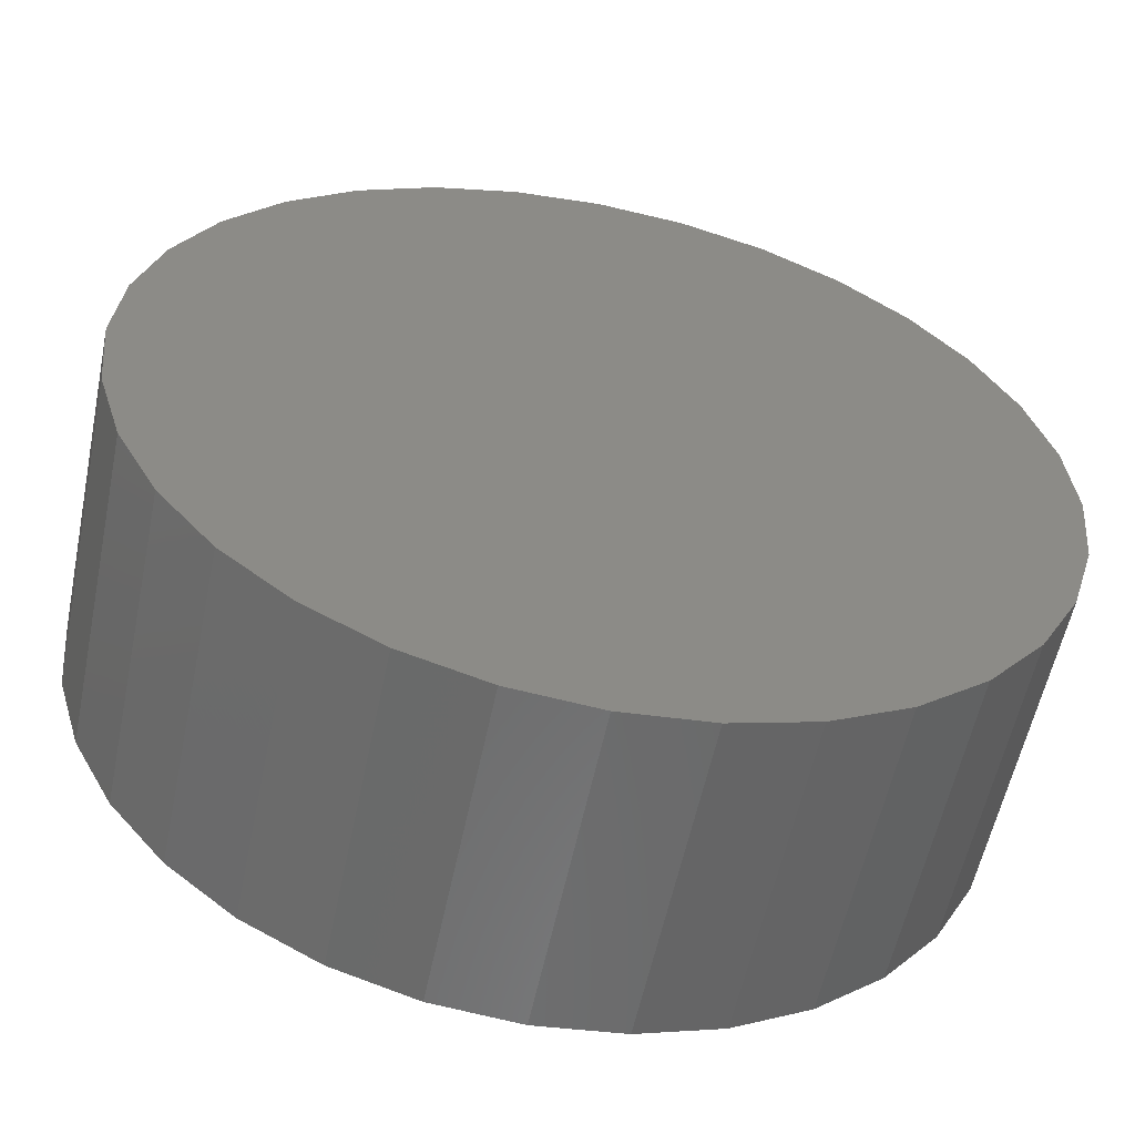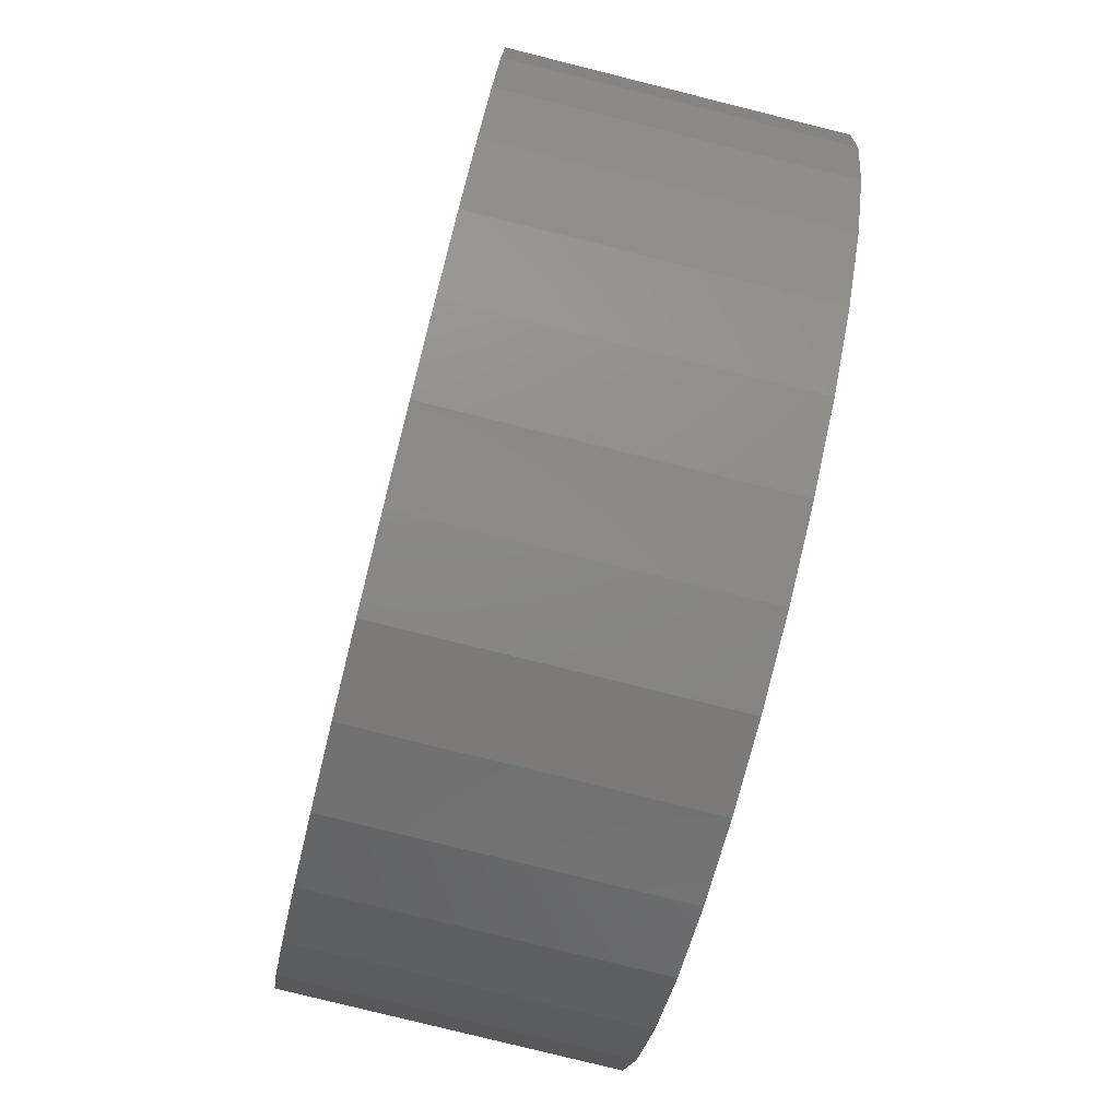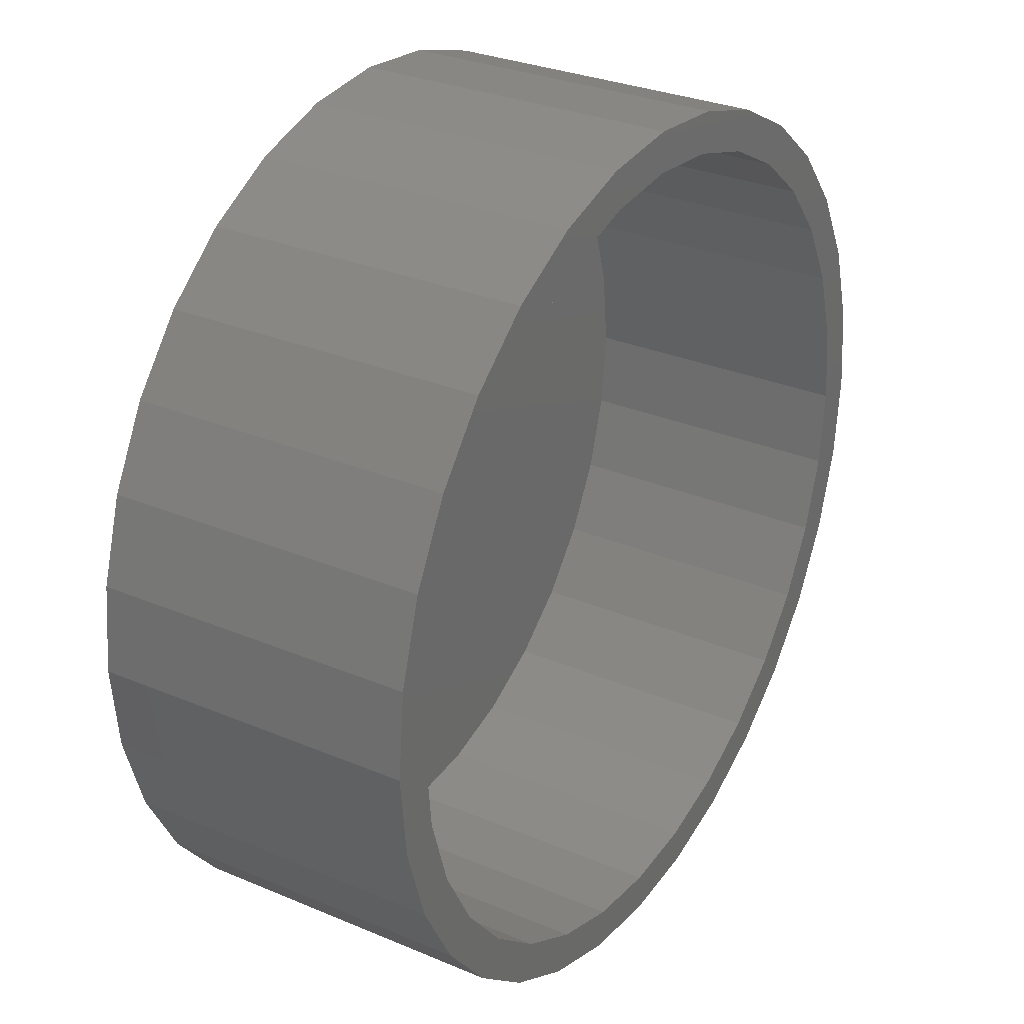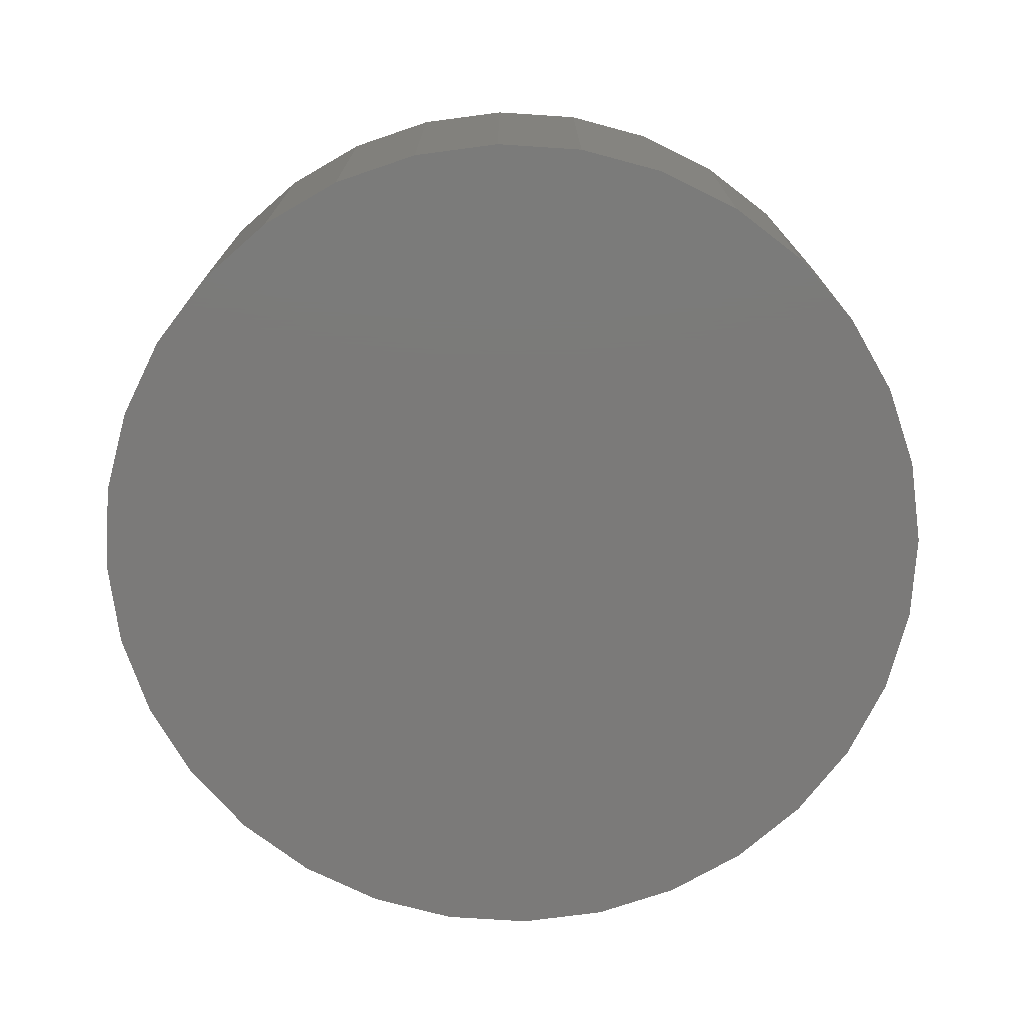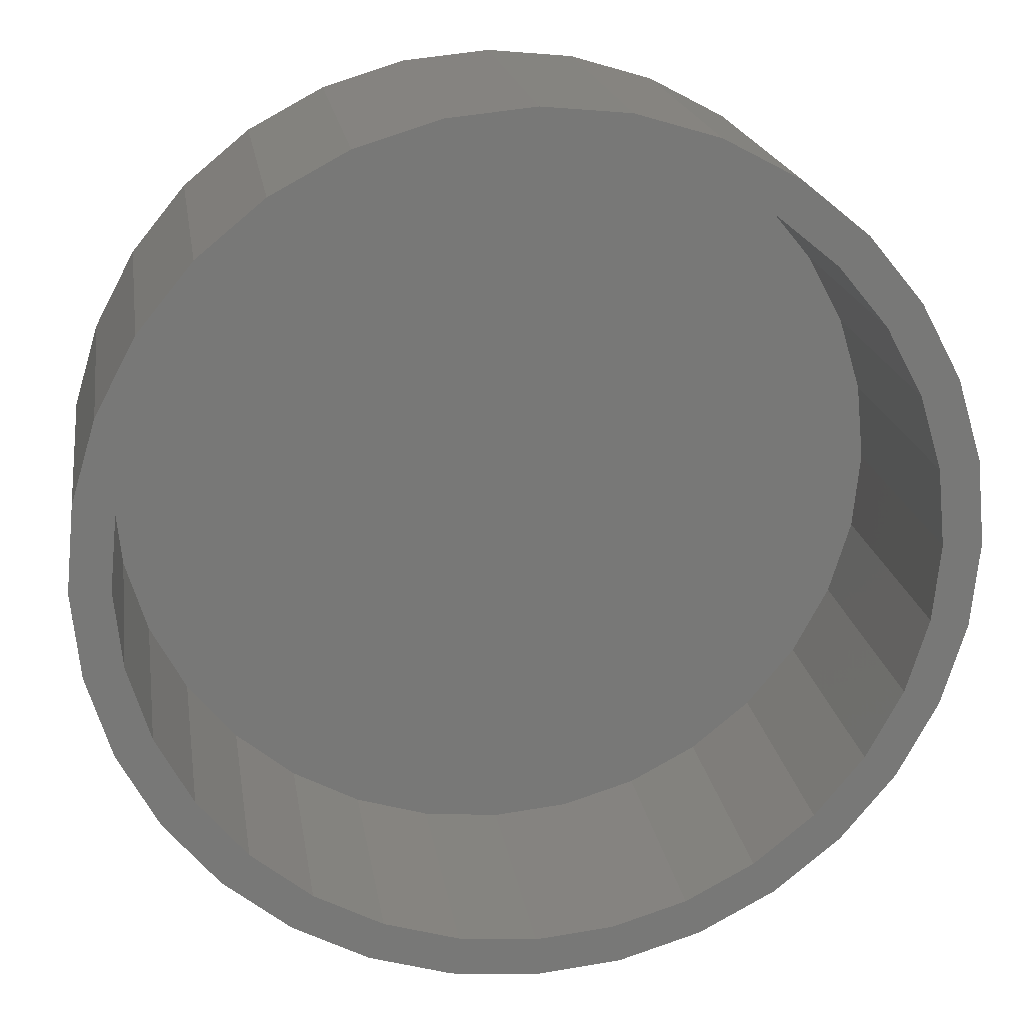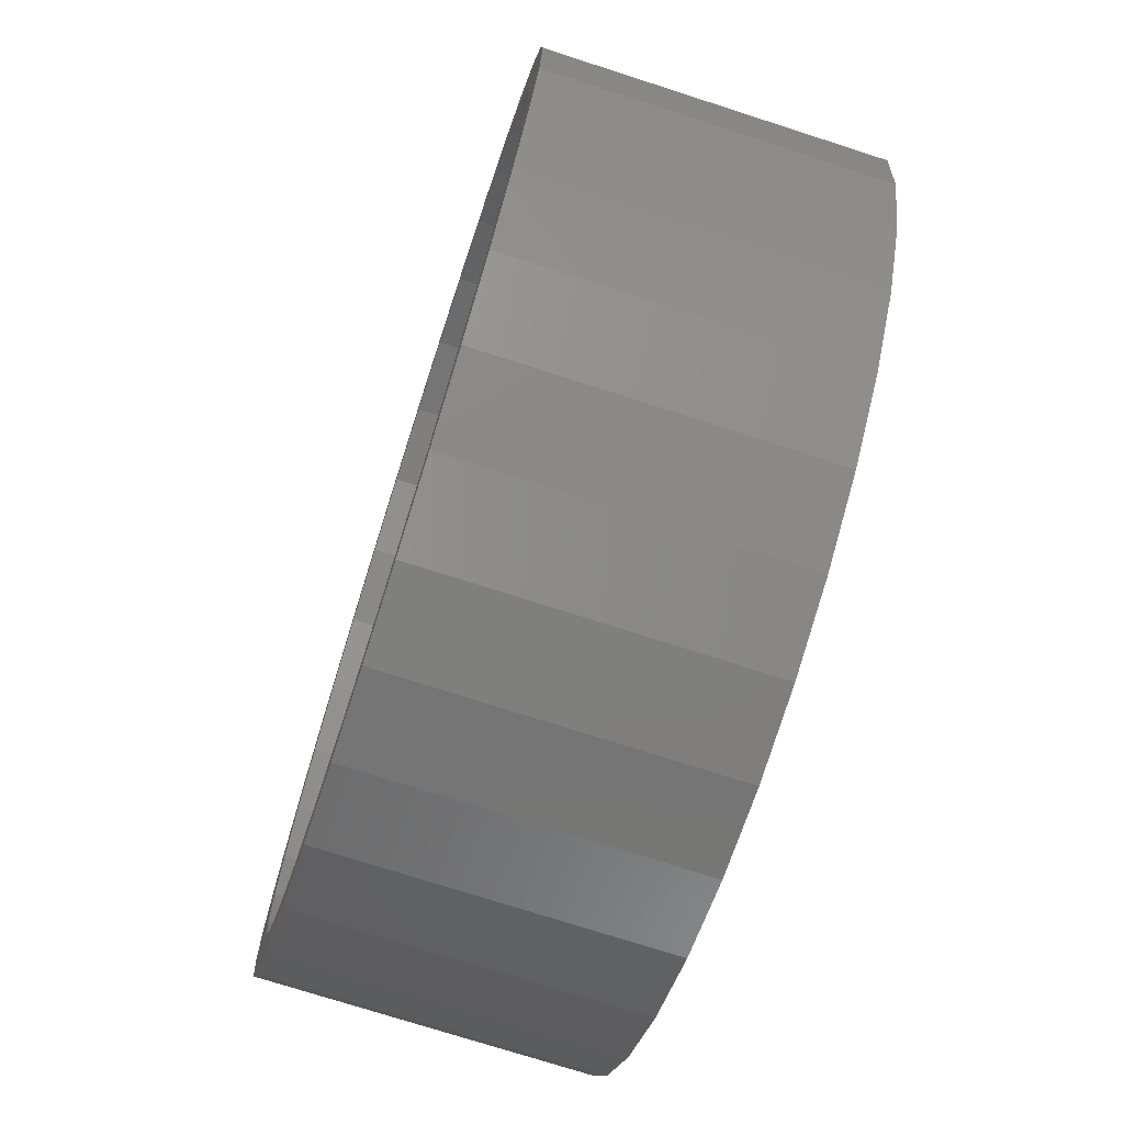
<metadata>
{"format":"stl","ext":"stl","renderer":"f3d","projection":"perspective","resolution":1024,"background":"white","views":[{"elev":-57.2,"azim":168.3,"up":"+Y"},{"elev":-79.2,"azim":-104.0,"up":"+Y"},{"elev":29.9,"azim":-58.3,"up":"+Y"},{"elev":-73.7,"azim":159.4,"up":"+Z"},{"elev":19.7,"azim":-8.7,"up":"+Y"},{"elev":-73.4,"azim":72.1,"up":"+Y"}]}
</metadata>
<code>
# stl→obj: 128 verts, 252 faces
v 0.06398 0.4702 0.375
v 0.06398 0.5171 0.375
v -0.0369 0.5072 0.375
v -0.1339 0.4777 0.375
v -0.2685 0.3325 0.375
v -0.366 0.2873 0.375
v -0.327 0.2612 0.375
v 0.06398 -0.4702 0.375
v -0.0369 -0.5072 0.375
v 0.06398 -0.5171 0.375
v 0.1649 0.5072 0.375
v 0.1649 -0.5072 0.375
v 0.2619 -0.4777 0.375
v -0.1339 -0.4777 0.375
v -0.02776 -0.4612 0.375
v -0.116 -0.4344 0.375
v -0.2233 -0.43 0.375
v -0.3017 0.3656 0.375
v -0.1973 0.391 0.375
v -0.2233 0.43 0.375
v -0.116 0.4344 0.375
v -0.02776 0.4612 0.375
v -0.3705 0.1799 0.375
v -0.4138 0.1979 0.375
v -0.3972 0.09174 0.375
v -0.4432 0.1009 0.375
v -0.4062 5.758e-17 0.375
v -0.4531 6.333e-17 0.375
v -0.3972 -0.09174 0.375
v -0.4432 -0.1009 0.375
v -0.3705 -0.1799 0.375
v -0.4138 -0.1979 0.375
v -0.327 -0.2612 0.375
v -0.366 -0.2873 0.375
v -0.2685 -0.3325 0.375
v -0.3017 -0.3656 0.375
v -0.1973 -0.391 0.375
v 0.2619 0.4777 0.375
v 0.1557 0.4612 0.375
v 0.3513 0.43 0.375
v 0.2439 0.4344 0.375
v 0.4296 0.3656 0.375
v 0.3252 0.391 0.375
v 0.4939 0.2873 0.375
v 0.3965 0.3325 0.375
v 0.455 0.2612 0.375
v 0.5417 0.1979 0.375
v 0.4984 0.1799 0.375
v 0.5711 0.1009 0.375
v 0.5252 0.09174 0.375
v 0.5811 0 0.375
v 0.5342 0 0.375
v 0.5711 -0.1009 0.375
v 0.5252 -0.09174 0.375
v 0.5417 -0.1979 0.375
v 0.4984 -0.1799 0.375
v 0.4939 -0.2873 0.375
v 0.455 -0.2612 0.375
v 0.4296 -0.3656 0.375
v 0.3965 -0.3325 0.375
v 0.3252 -0.391 0.375
v 0.3513 -0.43 0.375
v 0.2439 -0.4344 0.375
v 0.1557 -0.4612 0.375
v 0.06398 -0.4702 0.04688
v 0.1557 -0.4612 0.04688
v 0.2439 -0.4344 0.04688
v 0.3252 -0.391 0.04688
v 0.3965 -0.3325 0.04688
v 0.455 -0.2612 0.04688
v 0.4984 -0.1799 0.04688
v 0.5252 -0.09174 0.04688
v 0.5342 -1.152e-16 0.04688
v -0.02776 -0.4612 0.04688
v -0.116 -0.4344 0.04688
v -0.1973 -0.391 0.04688
v -0.2685 -0.3325 0.04688
v -0.327 -0.2612 0.04688
v -0.3705 -0.1799 0.04688
v -0.3972 -0.09174 0.04688
v -0.4062 5.758e-17 0.04688
v 0.06398 0.4702 0.04688
v -0.02776 0.4612 0.04688
v -0.116 0.4344 0.04688
v -0.1973 0.391 0.04688
v -0.2685 0.3325 0.04688
v -0.327 0.2612 0.04688
v -0.3705 0.1799 0.04688
v -0.3972 0.09174 0.04688
v 0.1557 0.4612 0.04688
v 0.2439 0.4344 0.04688
v 0.3252 0.391 0.04688
v 0.3965 0.3325 0.04688
v 0.455 0.2612 0.04688
v 0.4984 0.1799 0.04688
v 0.5252 0.09174 0.04688
v 0.06398 0.5171 0
v 0.1649 0.5072 0
v -0.0369 0.5072 0
v 0.06398 -0.5171 0
v -0.0369 -0.5072 0
v 0.1649 -0.5072 0
v -0.1339 -0.4777 0
v 0.2619 -0.4777 0
v -0.2233 -0.43 0
v 0.3513 -0.43 0
v -0.3017 -0.3656 0
v 0.4296 -0.3656 0
v -0.366 -0.2873 0
v 0.4939 -0.2873 0
v -0.4138 -0.1979 0
v 0.5417 -0.1979 0
v -0.4432 -0.1009 0
v 0.5711 -0.1009 0
v -0.4531 6.333e-17 0
v 0.5811 0 0
v -0.4432 0.1009 0
v 0.5711 0.1009 0
v -0.4138 0.1979 0
v 0.5417 0.1979 0
v -0.366 0.2873 0
v 0.4939 0.2873 0
v -0.3017 0.3656 0
v 0.4296 0.3656 0
v -0.2233 0.43 0
v 0.3513 0.43 0
v -0.1339 0.4777 0
v 0.2619 0.4777 0
f 1 2 3
f 1 3 4
f 5 6 7
f 8 9 10
f 11 2 1
f 12 13 8
f 8 10 12
f 14 9 8
f 14 8 15
f 14 15 16
f 14 16 17
f 6 5 18
f 18 5 19
f 18 19 20
f 20 19 21
f 20 21 4
f 4 21 22
f 4 22 1
f 7 6 23
f 23 6 24
f 23 24 25
f 25 24 26
f 25 26 27
f 27 26 28
f 27 28 29
f 29 28 30
f 29 30 31
f 31 30 32
f 31 32 33
f 33 32 34
f 33 34 35
f 35 34 36
f 35 36 37
f 17 16 36
f 36 16 37
f 11 1 38
f 38 1 39
f 38 39 40
f 40 39 41
f 40 41 42
f 42 41 43
f 42 43 44
f 44 43 45
f 44 45 46
f 44 46 47
f 47 46 48
f 47 48 49
f 49 48 50
f 49 50 51
f 51 50 52
f 51 52 53
f 53 52 54
f 53 54 55
f 55 54 56
f 55 56 57
f 57 56 58
f 57 58 59
f 59 58 60
f 59 60 61
f 59 61 62
f 62 61 63
f 62 63 13
f 13 63 64
f 13 64 8
f 65 64 66
f 66 64 63
f 66 63 67
f 67 63 61
f 67 61 68
f 68 61 60
f 68 60 69
f 69 60 58
f 69 58 70
f 70 58 56
f 70 56 71
f 71 56 54
f 71 54 72
f 72 54 52
f 72 52 73
f 64 65 8
f 8 65 74
f 8 74 15
f 15 74 75
f 15 75 16
f 16 75 76
f 16 76 37
f 37 76 77
f 37 77 35
f 35 77 78
f 35 78 33
f 33 78 79
f 33 79 31
f 31 79 80
f 31 80 29
f 29 80 81
f 29 81 27
f 82 22 83
f 83 22 21
f 83 21 84
f 84 21 19
f 84 19 85
f 85 19 5
f 85 5 86
f 86 5 7
f 86 7 87
f 87 7 23
f 87 23 88
f 88 23 25
f 88 25 89
f 89 25 27
f 89 27 81
f 22 82 1
f 1 82 90
f 1 90 39
f 39 90 91
f 39 91 41
f 41 91 92
f 41 92 43
f 43 92 93
f 43 93 45
f 45 93 94
f 45 94 46
f 46 94 95
f 46 95 48
f 48 95 96
f 48 96 50
f 50 96 73
f 50 73 52
f 83 90 82
f 90 83 91
f 91 83 84
f 91 84 92
f 92 84 85
f 92 85 93
f 93 85 86
f 93 86 94
f 94 86 87
f 94 87 95
f 95 87 88
f 95 88 96
f 96 88 89
f 96 89 73
f 73 89 81
f 73 81 72
f 72 81 80
f 72 80 71
f 71 80 79
f 71 79 70
f 70 79 78
f 70 78 69
f 69 78 77
f 69 77 68
f 68 77 76
f 68 76 67
f 67 76 75
f 67 75 66
f 66 75 74
f 66 74 65
f 97 98 99
f 100 101 102
f 102 101 103
f 102 103 104
f 104 103 105
f 104 105 106
f 106 105 107
f 106 107 108
f 108 107 109
f 108 109 110
f 110 109 111
f 110 111 112
f 112 111 113
f 112 113 114
f 114 113 115
f 114 115 116
f 116 115 117
f 116 117 118
f 118 117 119
f 118 119 120
f 120 119 121
f 120 121 122
f 122 121 123
f 122 123 124
f 124 123 125
f 124 125 126
f 126 125 127
f 126 127 128
f 128 127 99
f 128 99 98
f 116 51 114
f 114 51 53
f 114 53 112
f 112 53 55
f 112 55 110
f 110 55 57
f 110 57 108
f 108 57 59
f 108 59 106
f 106 59 62
f 106 62 104
f 104 62 13
f 104 13 102
f 102 13 12
f 102 12 100
f 100 12 10
f 100 10 101
f 101 10 9
f 101 9 103
f 103 9 14
f 103 14 105
f 105 14 17
f 105 17 107
f 107 17 36
f 107 36 109
f 109 36 34
f 109 34 111
f 111 34 32
f 111 32 113
f 113 32 30
f 113 30 115
f 115 30 28
f 115 28 117
f 117 28 26
f 117 26 119
f 119 26 24
f 119 24 121
f 121 24 6
f 121 6 123
f 123 6 18
f 123 18 125
f 125 18 20
f 125 20 127
f 127 20 4
f 127 4 99
f 99 4 3
f 99 3 97
f 97 3 2
f 97 2 98
f 98 2 11
f 98 11 128
f 128 11 38
f 128 38 126
f 126 38 40
f 126 40 124
f 124 40 42
f 124 42 122
f 122 42 44
f 122 44 120
f 120 44 47
f 120 47 118
f 118 47 49
f 118 49 116
f 116 49 51

</code>
